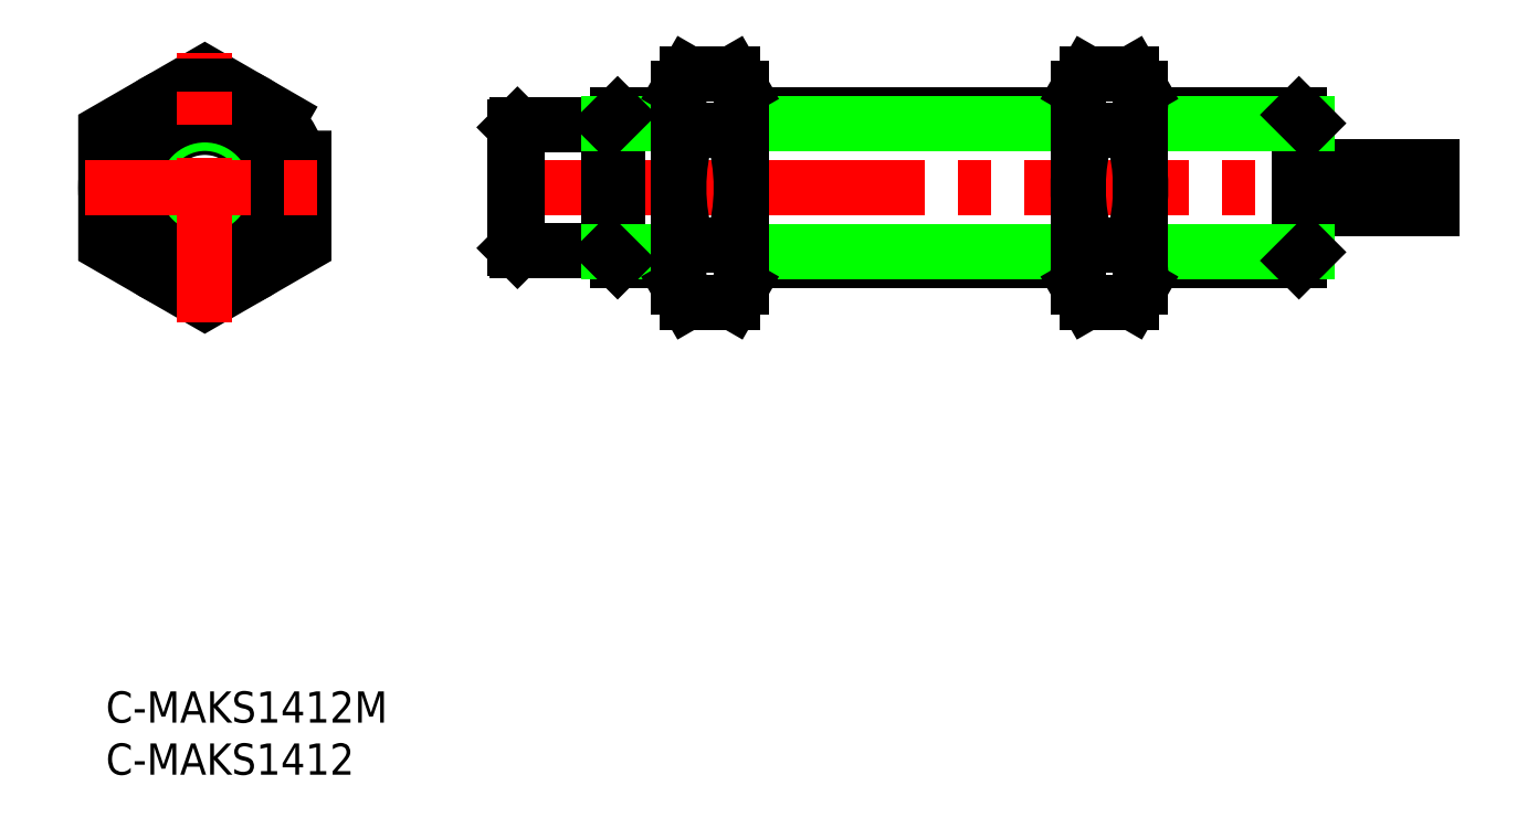
<metadata>
{"format":"dxf","ext":"dxf","renderer":"ezdxf+matplotlib","layout":"modelspace","background":"white","min_lineweight":24,"dpi":150}
</metadata>
<code>
0
SECTION
2
ENTITIES
0
INSERT
8
0
2
*U17
10
0
20
0
30
0
0
INSERT
8
0
2
*U18
10
0
20
0
30
0
0
LINE
8
0
10
49.11
20
41.37
30
0
11
54.98
21
41.37
31
0
0
LINE
8
0
10
60.98
20
41.37
30
0
11
93.3
21
41.37
31
0
0
LINE
8
0
10
99.3
20
41.37
30
0
11
114.5
21
41.37
31
0
0
LINE
8
0
10
39.5
20
42.37
30
0
11
48.3
21
42.37
31
0
0
LINE
8
0
10
39.3
20
42.57
30
0
11
39.5
21
42.37
31
0
0
LINE
8
0
10
39.3
20
54.17
30
0
11
39.5
21
54.37
31
0
0
LINE
8
0
10
39.5
20
54.37
30
0
11
48.3
21
54.37
31
0
0
LINE
8
CENTER
10
37.3
20
48.37
30
0
11
129.3
21
48.37
31
0
0
LINE
8
0
10
115.3
20
50.37
30
0
11
127.3
21
50.37
31
0
0
LINE
8
0
10
115.3
20
46.37
30
0
11
127.3
21
46.37
31
0
0
LINE
8
0
10
115.3
20
42.18
30
0
11
115.3
21
54.56
31
0
0
LINE
8
0
10
114.5
20
41.37
30
0
11
114.5
21
55.37
31
0
0
LINE
8
0
10
48.3
20
42.18
30
0
11
48.3
21
54.56
31
0
0
LINE
8
0
10
49.11
20
41.37
30
0
11
49.11
21
55.37
31
0
0
LINE
8
0
10
39.3
20
42.57
30
0
11
39.3
21
54.17
31
0
0
LINE
8
0
10
39.5
20
42.37
30
0
11
39.5
21
54.37
31
0
0
LINE
8
0
10
114.5
20
55.37
30
0
11
99.3
21
55.37
31
0
0
LINE
8
0
10
93.3
20
55.37
30
0
11
60.98
21
55.37
31
0
0
LINE
8
0
10
54.98
20
55.37
30
0
11
49.11
21
55.37
31
0
0
LINE
8
0
10
48.3
20
42.18
30
0
11
54.98
21
42.18
31
0
0
LINE
8
0
10
60.98
20
42.18
30
0
11
93.3
21
42.18
31
0
0
LINE
8
0
10
99.3
20
42.18
30
0
11
115.3
21
42.18
31
0
0
LINE
8
0
10
48.3
20
54.56
30
0
11
54.98
21
54.56
31
0
0
LINE
8
0
10
60.98
20
54.56
30
0
11
93.3
21
54.56
31
0
0
LINE
8
0
10
99.3
20
54.56
30
0
11
115.3
21
54.56
31
0
0
LINE
8
0
10
114.5
20
41.37
30
0
11
115.3
21
42.18
31
0
0
LINE
8
0
10
114.5
20
55.37
30
0
11
115.3
21
54.56
31
0
0
LINE
8
0
10
49.11
20
41.37
30
0
11
48.3
21
42.18
31
0
0
LINE
8
0
10
49.11
20
55.37
30
0
11
48.3
21
54.56
31
0
0
LINE
8
0
10
54.98
20
38.87
30
0
11
54.98
21
57.87
31
0
0
LINE
8
0
10
93.3
20
38.87
30
0
11
93.3
21
57.87
31
0
0
CIRCLE
8
0
10
9.5
20
48.37
30
0
40
5.8
0
CIRCLE
8
0
10
9.5
20
48.37
30
0
40
6
0
CIRCLE
8
0
10
9.5
20
48.37
30
0
40
6.188
0
CIRCLE
8
0
10
9.5
20
48.37
30
0
40
7
0
CIRCLE
8
0
10
9.5
20
48.37
30
0
40
9.5
0
POLYLINE
8
0
66
     1
10
0
20
0
30
0
70
     1
0
VERTEX
8
0
10
19
20
53.85
30
0
0
VERTEX
8
0
10
9.5
20
59.34
30
0
0
VERTEX
8
0
10
-1.21e-14
20
53.85
30
0
0
VERTEX
8
0
10
-1.21e-14
20
42.88
30
0
0
VERTEX
8
0
10
9.5
20
37.4
30
0
0
VERTEX
8
0
10
19
20
42.88
30
0
0
SEQEND
8
0
0
LINE
8
CENTER
10
9.5
20
35.4
30
0
11
9.5
21
61.34
31
0
0
LINE
8
CENTER
10
-2
20
48.37
30
0
11
21
21
48.37
31
0
0
LINE
8
0
10
60.13
20
59.34
30
0
11
55.83
21
59.34
31
0
0
LINE
8
0
10
55.83
20
53.85
30
0
11
60.13
21
53.85
31
0
0
LINE
8
0
10
60.13
20
42.88
30
0
11
55.83
21
42.88
31
0
0
LINE
8
0
10
55.83
20
37.4
30
0
11
60.13
21
37.4
31
0
0
ARC
8
0
10
73.13
20
48.37
30
0
40
18.15
50
162.4
51
197.6
0
ARC
8
0
10
59.83
20
40.14
30
0
40
4.856
50
145.6
51
205.6
0
LINE
8
0
10
54.98
20
38.87
30
0
11
55.83
21
37.4
31
0
0
LINE
8
0
10
54.98
20
57.87
30
0
11
55.83
21
59.34
31
0
0
ARC
8
0
10
59.83
20
56.6
30
0
40
4.856
50
154.4
51
214.4
0
LINE
8
0
10
60.98
20
38.87
30
0
11
60.98
21
57.87
31
0
0
ARC
8
0
10
42.83
20
48.37
30
0
40
18.15
50
342.4
51
17.59
0
ARC
8
0
10
56.12
20
40.14
30
0
40
4.856
50
334.4
51
34.38
0
LINE
8
0
10
60.98
20
38.87
30
0
11
60.13
21
37.4
31
0
0
LINE
8
0
10
60.98
20
57.87
30
0
11
60.13
21
59.34
31
0
0
ARC
8
0
10
56.12
20
56.6
30
0
40
4.856
50
325.6
51
25.62
0
LINE
8
0
10
98.45
20
59.34
30
0
11
94.15
21
59.34
31
0
0
LINE
8
0
10
94.15
20
53.85
30
0
11
98.45
21
53.85
31
0
0
LINE
8
0
10
98.45
20
42.88
30
0
11
94.15
21
42.88
31
0
0
LINE
8
0
10
94.15
20
37.4
30
0
11
98.45
21
37.4
31
0
0
ARC
8
0
10
111.5
20
48.37
30
0
40
18.15
50
162.4
51
197.6
0
ARC
8
0
10
98.16
20
40.14
30
0
40
4.856
50
145.6
51
205.6
0
LINE
8
0
10
93.3
20
38.87
30
0
11
94.15
21
37.4
31
0
0
LINE
8
0
10
93.3
20
57.87
30
0
11
94.15
21
59.34
31
0
0
ARC
8
0
10
98.16
20
56.6
30
0
40
4.856
50
154.4
51
214.4
0
LINE
8
0
10
99.3
20
38.87
30
0
11
99.3
21
57.87
31
0
0
ARC
8
0
10
81.15
20
48.37
30
0
40
18.15
50
342.4
51
17.59
0
ARC
8
0
10
94.44
20
40.14
30
0
40
4.856
50
334.4
51
34.38
0
LINE
8
0
10
99.3
20
38.87
30
0
11
98.45
21
37.4
31
0
0
LINE
8
0
10
99.3
20
57.87
30
0
11
98.45
21
59.34
31
0
0
ARC
8
0
10
94.44
20
56.6
30
0
40
4.856
50
325.6
51
25.62
0
LINE
8
0
10
127.3
20
50.37
30
0
11
127.3
21
46.37
31
0
0
ENDSEC
0
EOF

</code>
